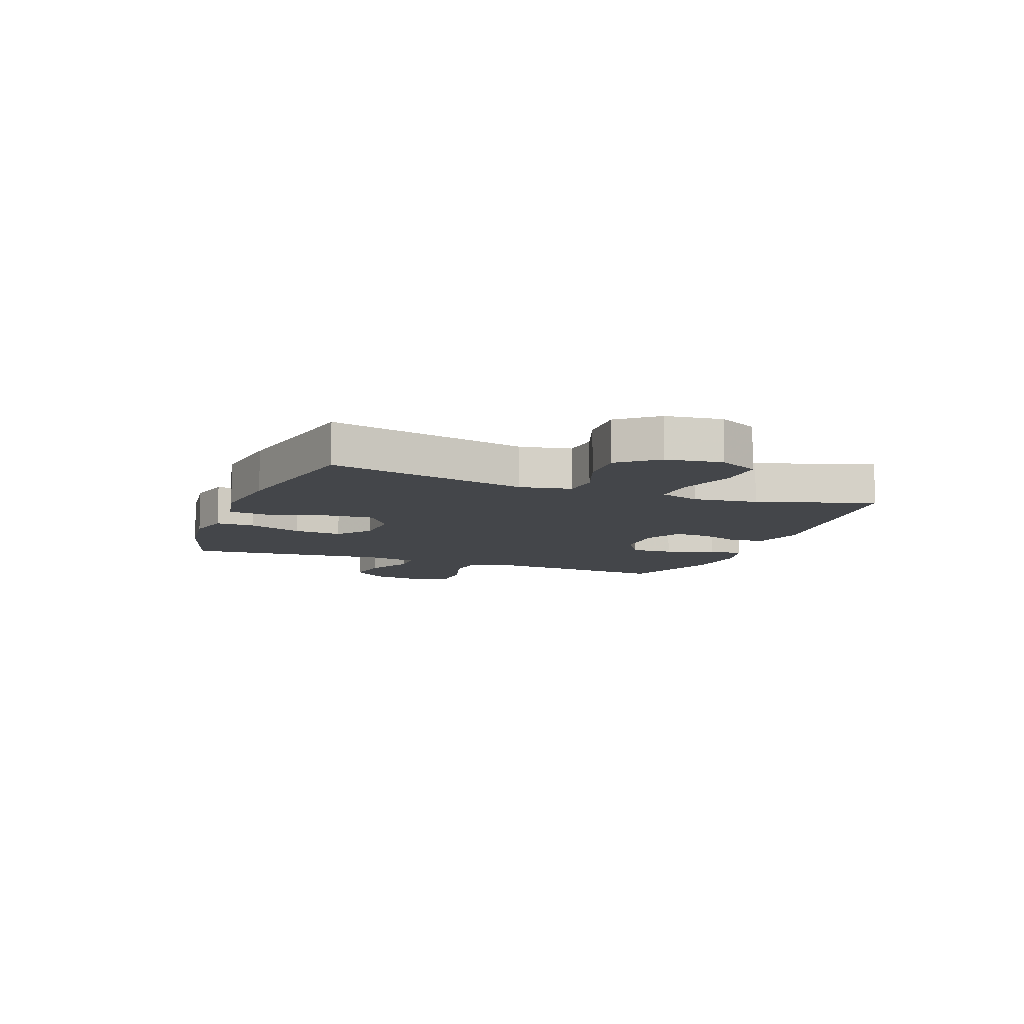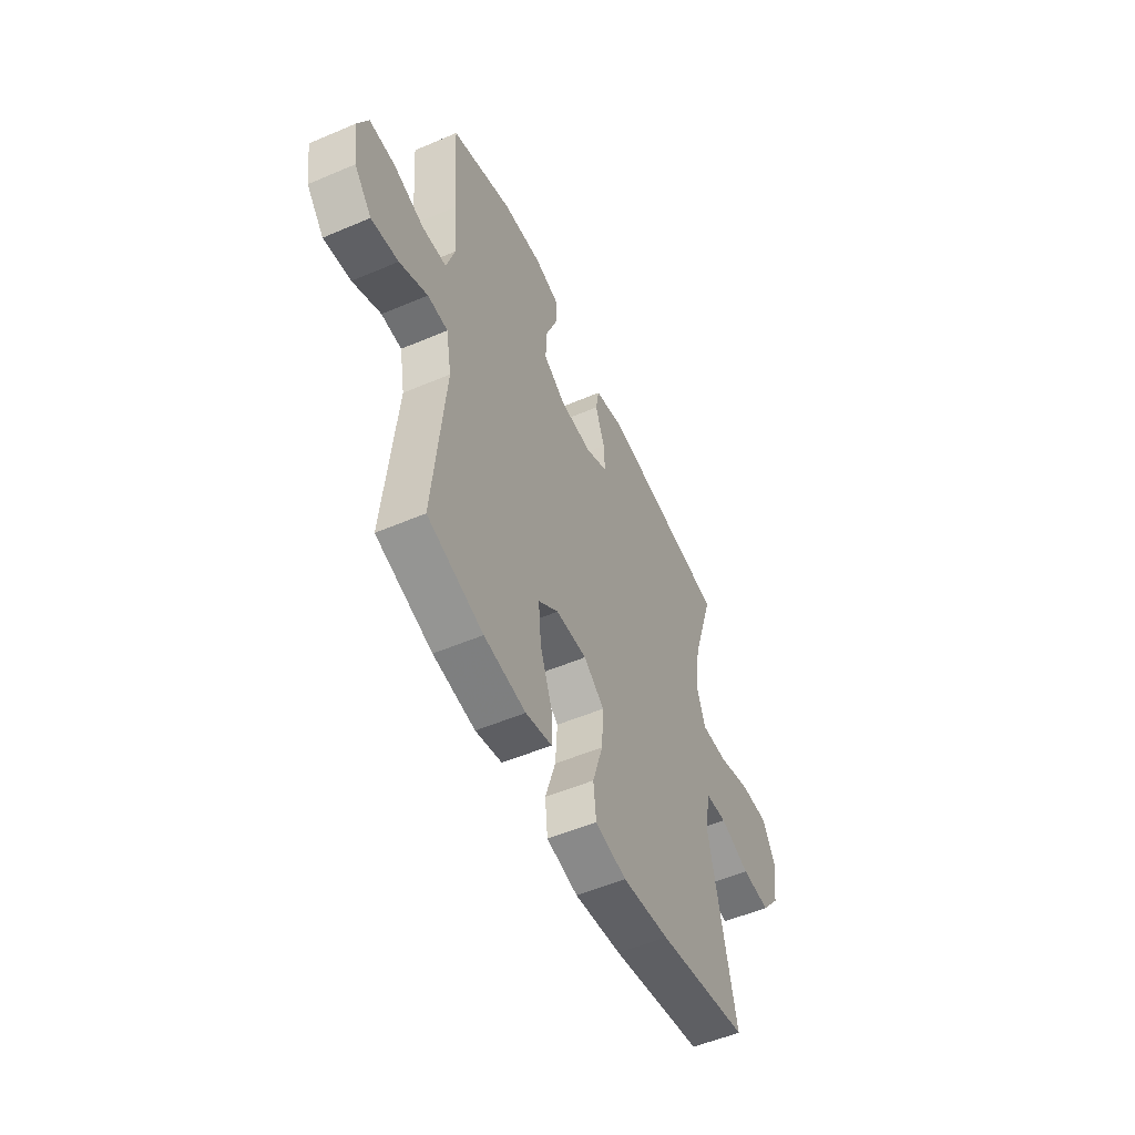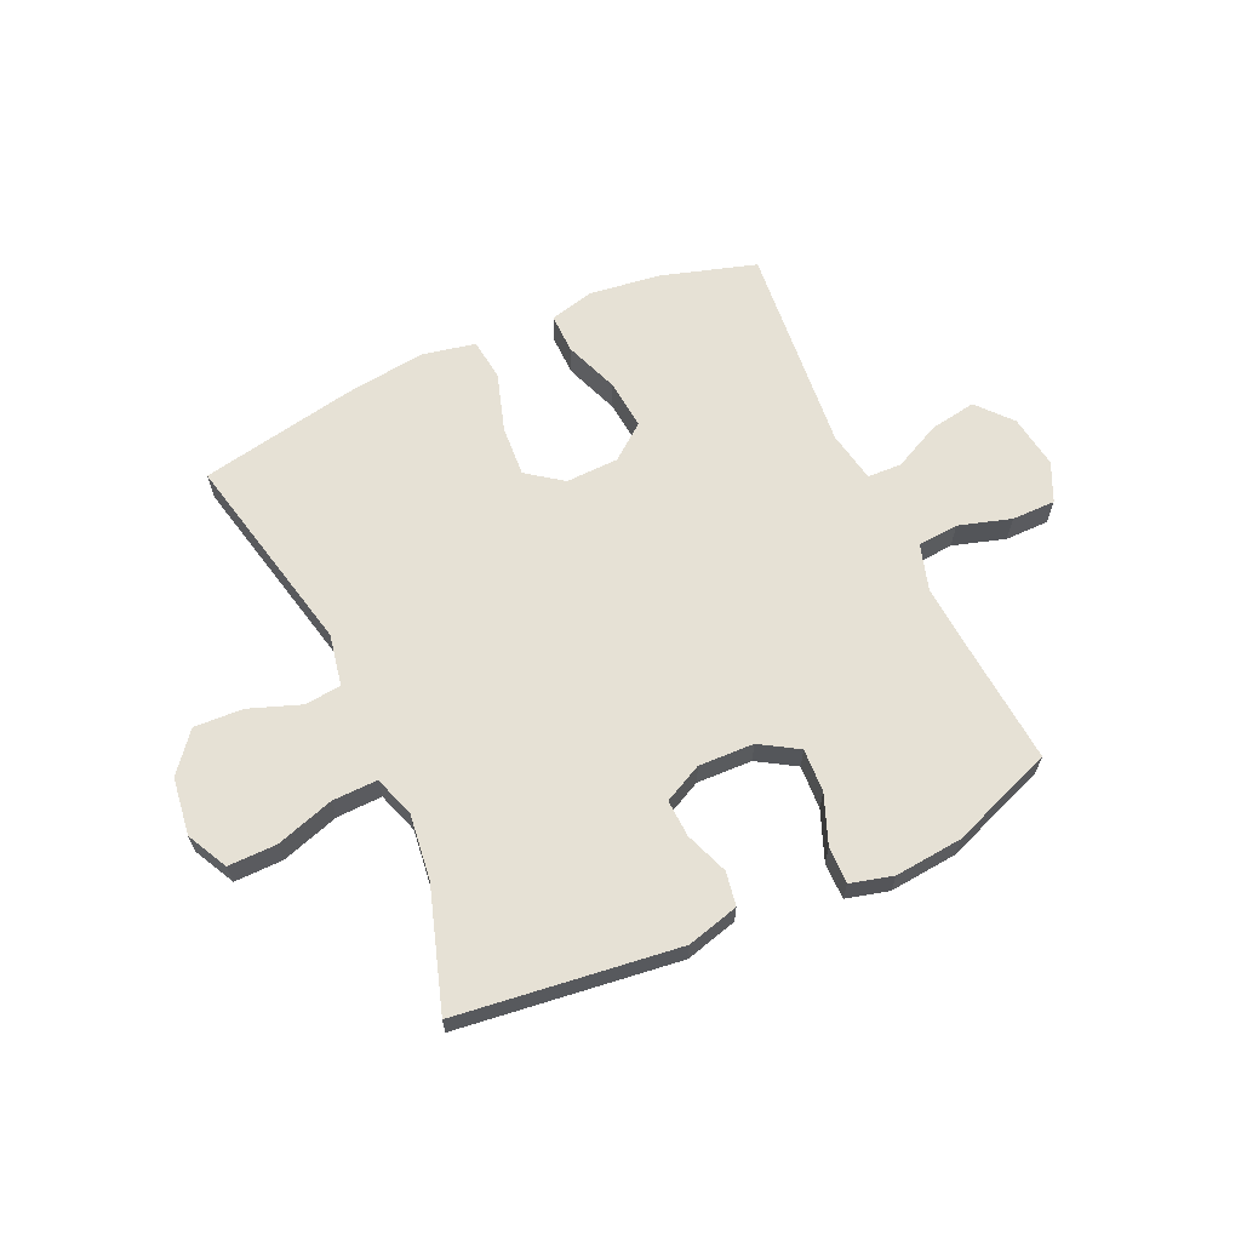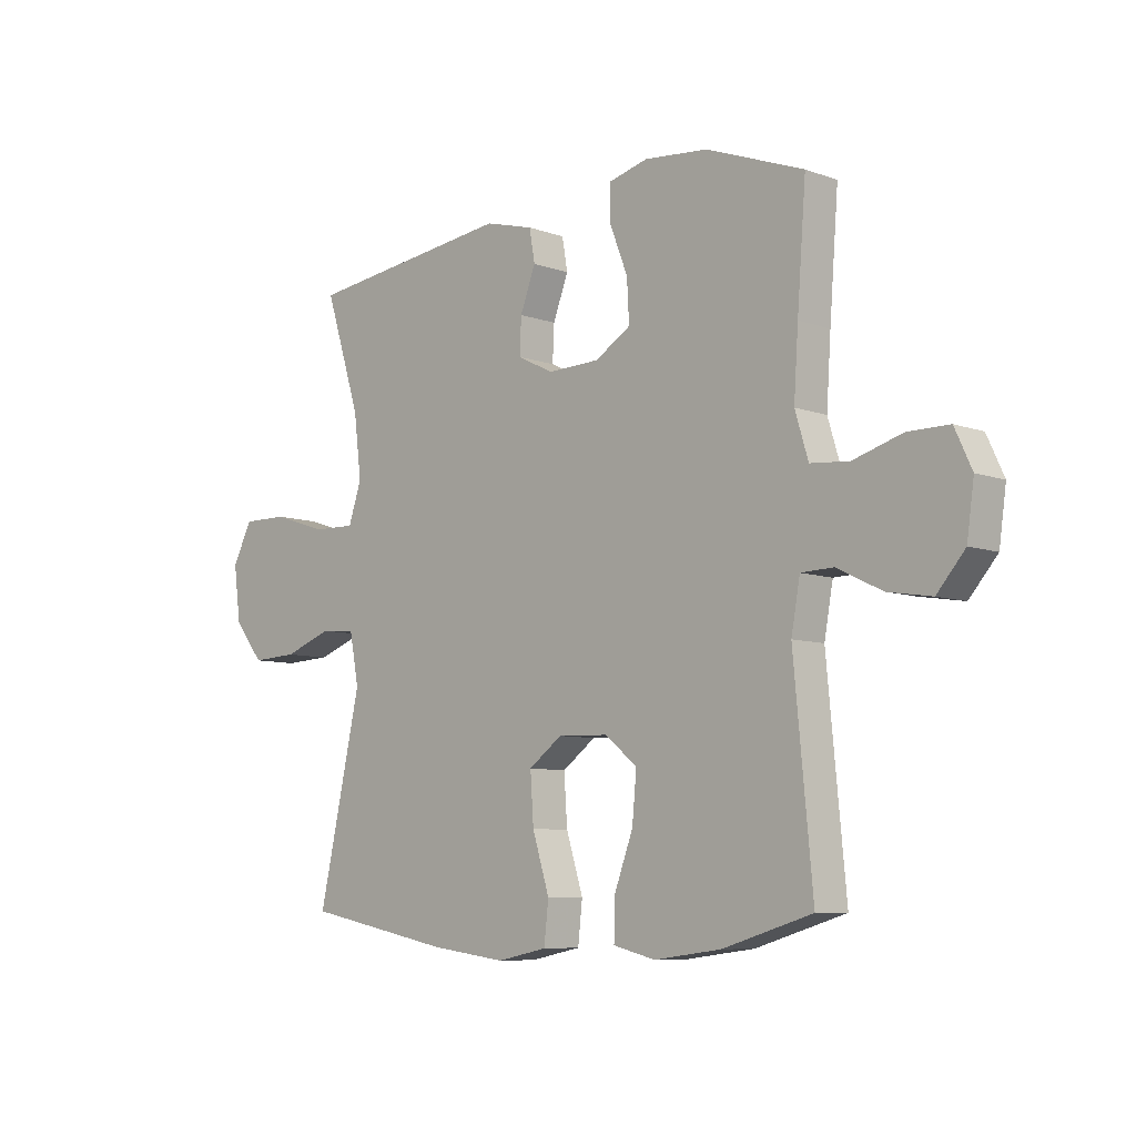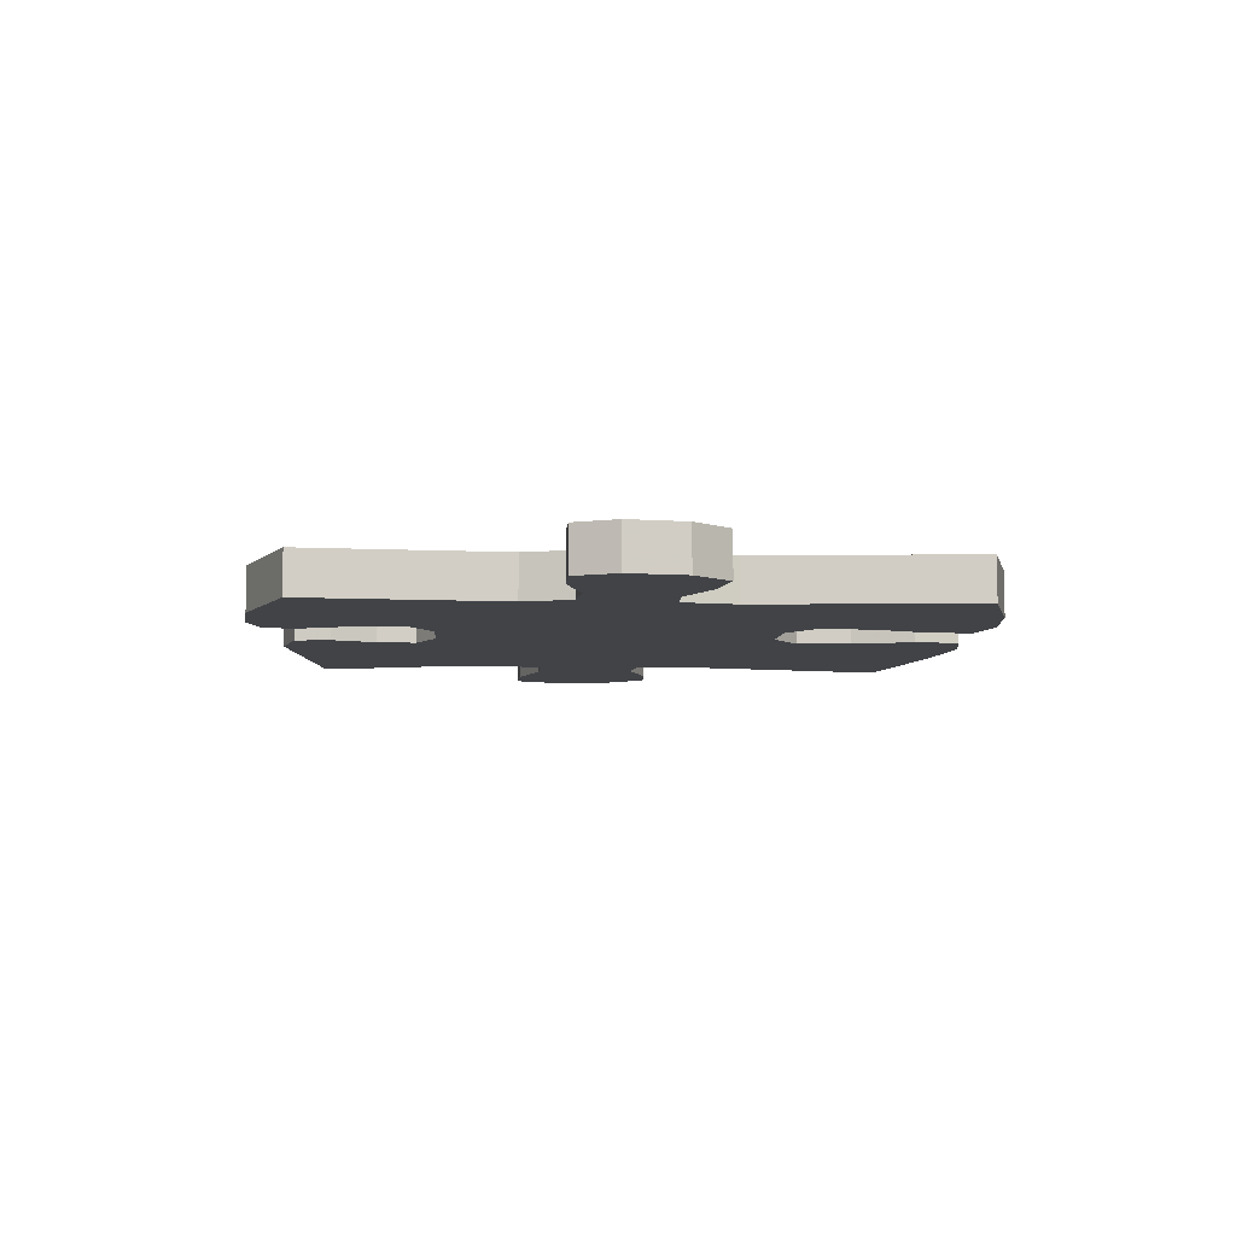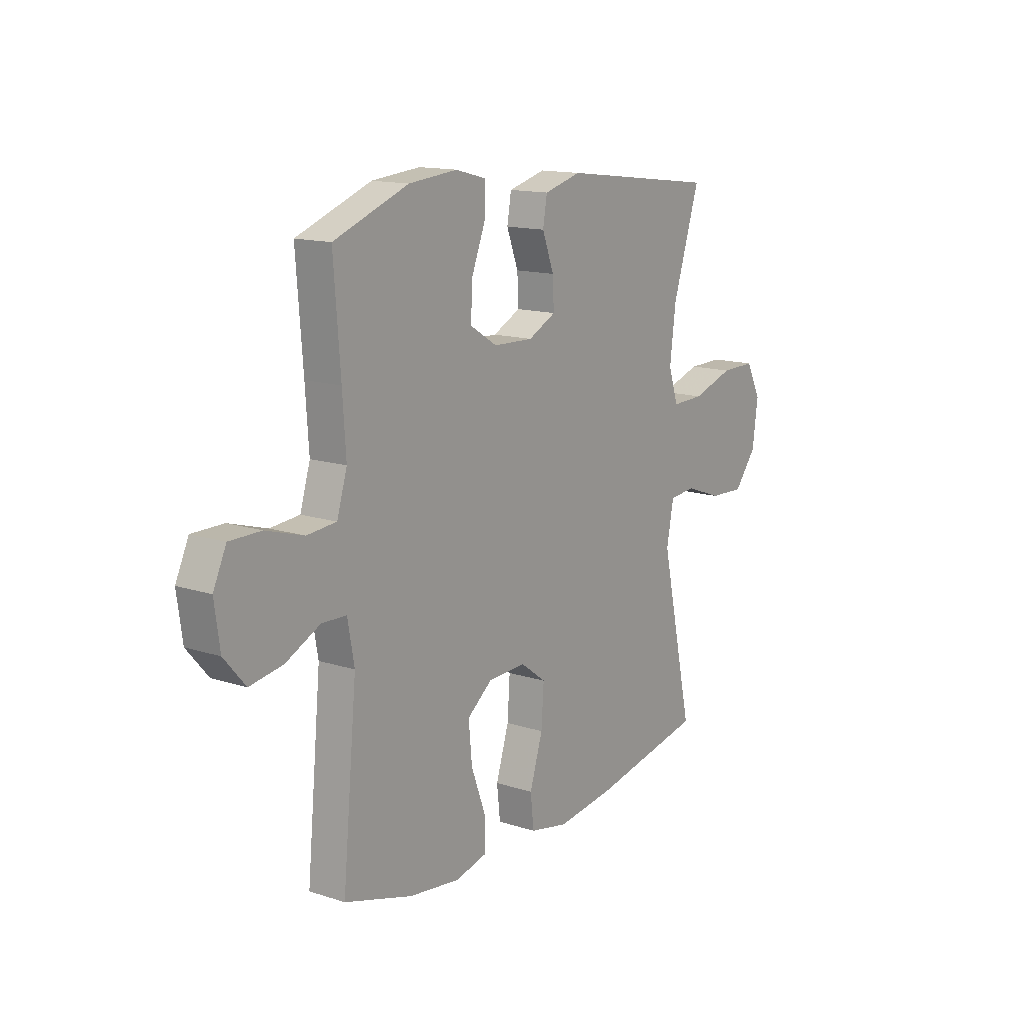
<metadata>
{"format":"obj","ext":"obj","renderer":"f3d","projection":"perspective","resolution":1024,"background":"white","views":[{"elev":-9.6,"azim":-110.8,"up":"+Y"},{"elev":-53.2,"azim":114.5,"up":"+Z"},{"elev":64.2,"azim":-24.5,"up":"+Y"},{"elev":-7.7,"azim":44.7,"up":"+Z"},{"elev":-7.0,"azim":86.2,"up":"+Y"},{"elev":14.2,"azim":125.3,"up":"+Z"}]}
</metadata>
<code>
v -0.5 0.07 -0.5
v -0.422 0.07 -0.148
v -0.439 0.07 -0.059
v -0.502 0.07 -0.053
v -0.59 0.07 -0.085
v -0.674 0.07 -0.089
v -0.728 0.07 -0.022
v -0.741 0.07 0.077
v -0.705 0.07 0.147
v -0.622 0.07 0.146
v -0.522 0.07 0.114
v -0.445 0.07 0.112
v -0.421 0.07 0.183
v -0.435 0.07 0.296
v -0.5 0.07 0.5
v -0.123 0.07 0.547
v -0.034 0.07 0.523
v -0.024 0.07 0.465
v -0.052 0.07 0.391
v -0.055 0.07 0.327
v 0.011 0.07 0.294
v 0.106 0.07 0.297
v 0.171 0.07 0.337
v 0.167 0.07 0.412
v 0.134 0.07 0.496
v 0.133 0.07 0.559
v 0.206 0.07 0.578
v 0.322 0.07 0.567
v 0.5 0.07 0.5
v 0.484 0.07 0.293
v 0.476 0.07 0.174
v 0.5 0.07 0.095
v 0.57 0.07 0.089
v 0.66 0.07 0.116
v 0.735 0.07 0.116
v 0.766 0.07 0.049
v 0.753 0.07 -0.043
v 0.702 0.07 -0.102
v 0.623 0.07 -0.089
v 0.541 0.07 -0.049
v 0.482 0.07 -0.051
v 0.466 0.07 -0.139
v 0.5 0.07 -0.5
v 0.337 0.07 -0.549
v 0.215 0.07 -0.565
v 0.138 0.07 -0.546
v 0.139 0.07 -0.477
v 0.174 0.07 -0.383
v 0.182 0.07 -0.297
v 0.122 0.07 -0.25
v 0.031 0.07 -0.247
v -0.03 0.07 -0.292
v -0.024 0.07 -0.38
v 0.007 0.07 -0.479
v -0.001 0.07 -0.552
v -0.093 0.07 -0.571
v -0.231 0.07 -0.553
v -0.5 0 -0.5
v -0.422 0 -0.148
v -0.439 0 -0.059
v -0.502 0 -0.053
v -0.59 0 -0.085
v -0.674 0 -0.089
v -0.728 0 -0.022
v -0.741 0 0.077
v -0.705 0 0.147
v -0.622 0 0.146
v -0.522 0 0.114
v -0.445 0 0.112
v -0.421 0 0.183
v -0.435 0 0.296
v -0.5 0 0.5
v -0.123 0 0.547
v -0.034 0 0.523
v -0.024 0 0.465
v -0.052 0 0.391
v -0.055 0 0.327
v 0.011 0 0.294
v 0.106 0 0.297
v 0.171 0 0.337
v 0.167 0 0.412
v 0.134 0 0.496
v 0.133 0 0.559
v 0.206 0 0.578
v 0.322 0 0.567
v 0.5 0 0.5
v 0.484 0 0.293
v 0.476 0 0.174
v 0.5 0 0.095
v 0.57 0 0.089
v 0.66 0 0.116
v 0.735 0 0.116
v 0.766 0 0.049
v 0.753 0 -0.043
v 0.702 0 -0.102
v 0.623 0 -0.089
v 0.541 0 -0.049
v 0.482 0 -0.051
v 0.466 0 -0.139
v 0.5 0 -0.5
v 0.337 0 -0.549
v 0.215 0 -0.565
v 0.138 0 -0.546
v 0.139 0 -0.477
v 0.174 0 -0.383
v 0.182 0 -0.297
v 0.122 0 -0.25
v 0.031 0 -0.247
v -0.03 0 -0.292
v -0.024 0 -0.38
v 0.007 0 -0.479
v -0.001 0 -0.552
v -0.093 0 -0.571
v -0.231 0 -0.553
f 57 1 2
f 56 57 2
f 55 56 2
f 54 55 2
f 53 54 2
f 52 53 2 3
f 51 52 3
f 50 51 3
f 46 47 48
f 45 46 48
f 44 45 48
f 43 44 48
f 42 43 48
f 41 42 48 49
f 38 39 40
f 37 38 40
f 36 37 40
f 35 36 40
f 34 35 40
f 33 34 40
f 32 33 40 41
f 41 49 50
f 32 41 50
f 31 32 50
f 28 29 30
f 27 28 30
f 26 27 30
f 25 26 30
f 24 25 30
f 23 24 30 31
f 17 18 19
f 16 17 19
f 15 16 19
f 14 15 19
f 13 14 19 20
f 12 13 20 21
f 9 10 11
f 8 9 11
f 7 8 11
f 6 7 11
f 5 6 11
f 4 5 11
f 3 4 11 12
f 31 50 3
f 23 31 3
f 22 23 3
f 3 12 21 22
f 59 58 114
f 59 114 113
f 59 113 112
f 59 112 111
f 59 111 110
f 60 59 110 109
f 60 109 108
f 60 108 107
f 105 104 103
f 105 103 102
f 105 102 101
f 105 101 100
f 105 100 99
f 106 105 99 98
f 97 96 95
f 97 95 94
f 97 94 93
f 97 93 92
f 97 92 91
f 97 91 90
f 98 97 90 89
f 107 106 98
f 107 98 89
f 107 89 88
f 87 86 85
f 87 85 84
f 87 84 83
f 87 83 82
f 87 82 81
f 88 87 81 80
f 76 75 74
f 76 74 73
f 76 73 72
f 76 72 71
f 77 76 71 70
f 78 77 70 69
f 68 67 66
f 68 66 65
f 68 65 64
f 68 64 63
f 68 63 62
f 68 62 61
f 69 68 61 60
f 60 107 88
f 60 88 80
f 60 80 79
f 79 78 69 60
f 1 58 59 2
f 2 59 60 3
f 3 60 61 4
f 4 61 62 5
f 5 62 63 6
f 6 63 64 7
f 7 64 65 8
f 8 65 66 9
f 9 66 67 10
f 10 67 68 11
f 11 68 69 12
f 12 69 70 13
f 13 70 71 14
f 14 71 72 15
f 15 72 73 16
f 16 73 74 17
f 17 74 75 18
f 18 75 76 19
f 19 76 77 20
f 20 77 78 21
f 21 78 79 22
f 22 79 80 23
f 23 80 81 24
f 24 81 82 25
f 25 82 83 26
f 26 83 84 27
f 27 84 85 28
f 28 85 86 29
f 29 86 87 30
f 30 87 88 31
f 31 88 89 32
f 32 89 90 33
f 33 90 91 34
f 34 91 92 35
f 35 92 93 36
f 36 93 94 37
f 37 94 95 38
f 38 95 96 39
f 39 96 97 40
f 40 97 98 41
f 41 98 99 42
f 42 99 100 43
f 43 100 101 44
f 44 101 102 45
f 45 102 103 46
f 46 103 104 47
f 47 104 105 48
f 48 105 106 49
f 49 106 107 50
f 50 107 108 51
f 51 108 109 52
f 52 109 110 53
f 53 110 111 54
f 54 111 112 55
f 55 112 113 56
f 56 113 114 57
f 57 114 58 1

</code>
